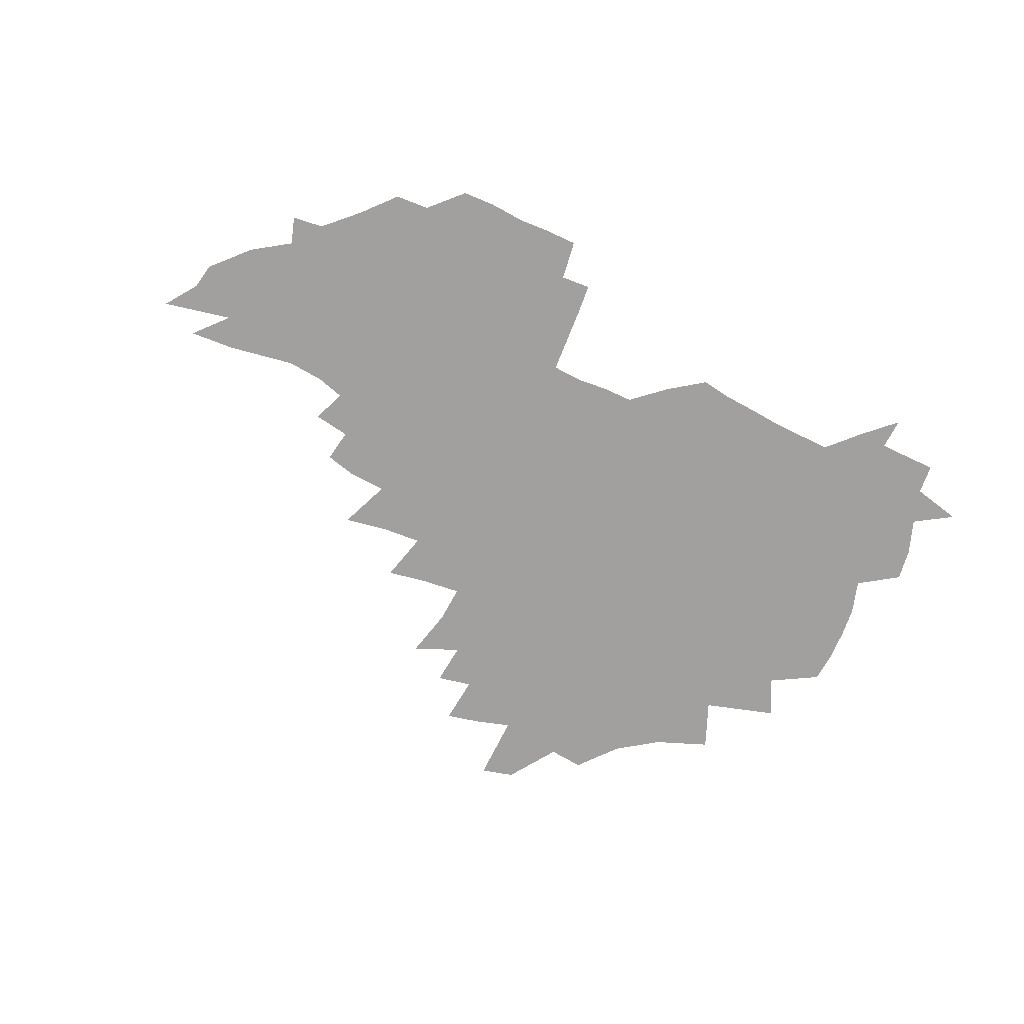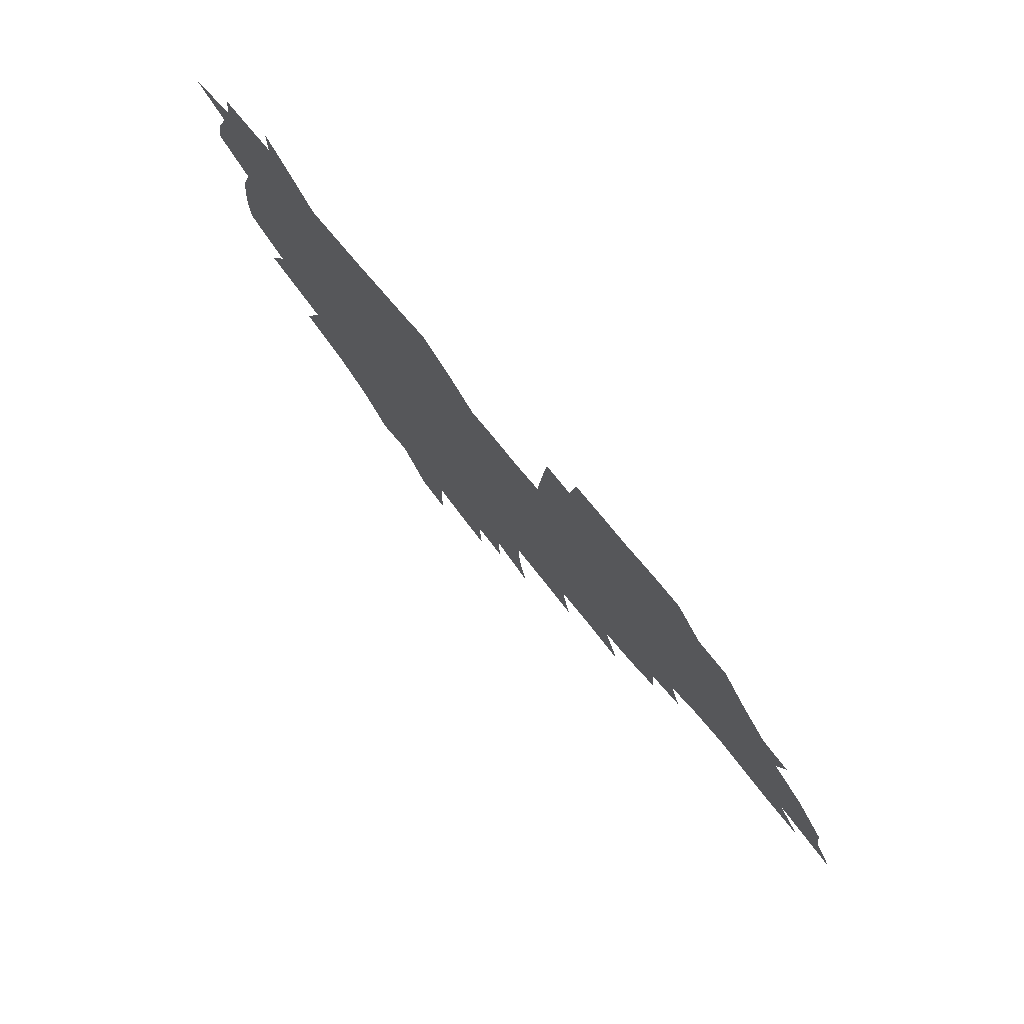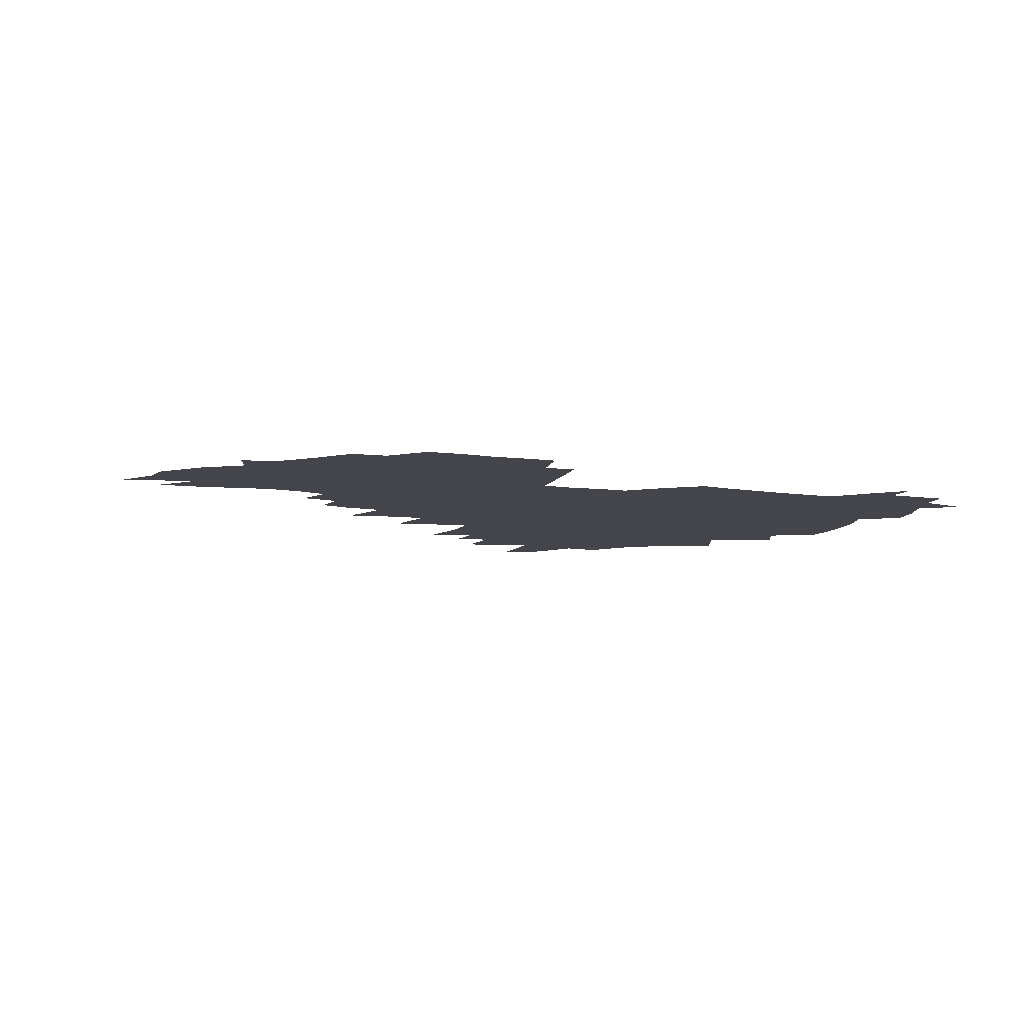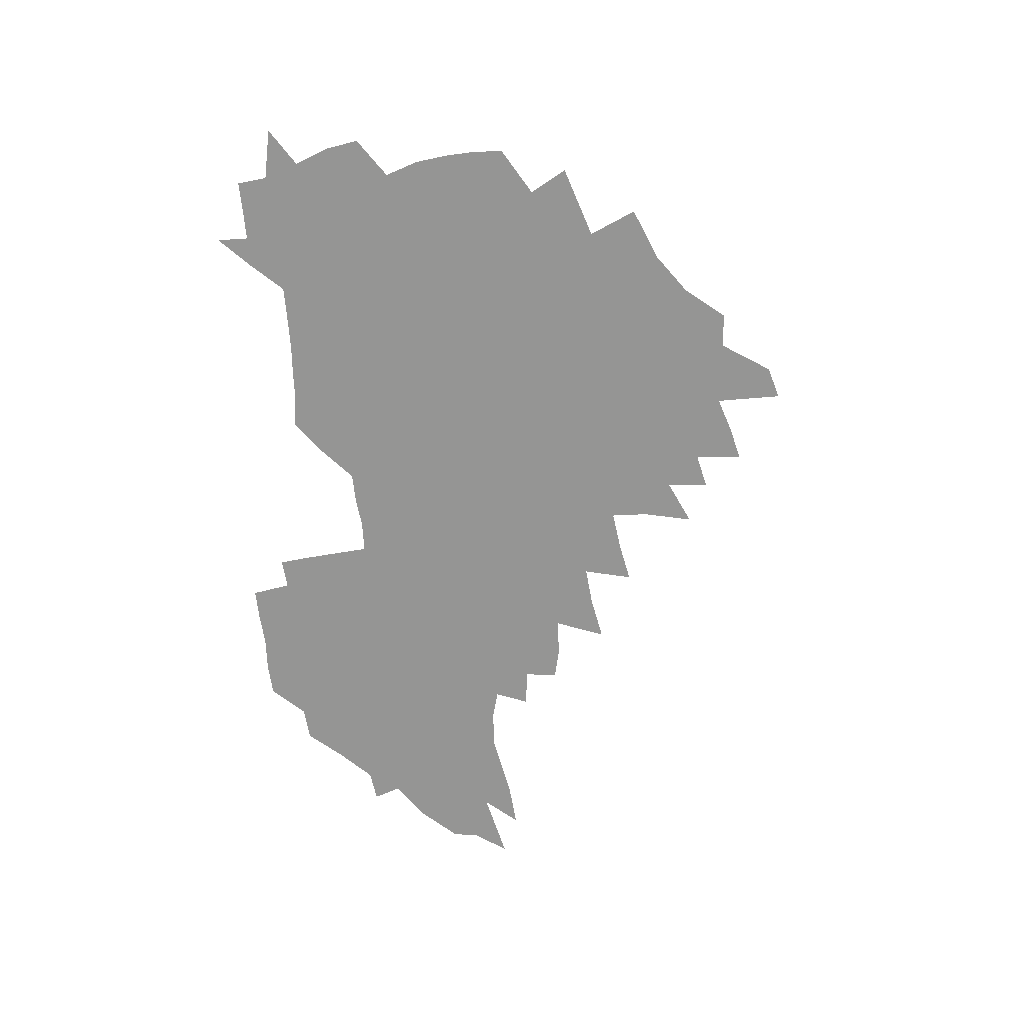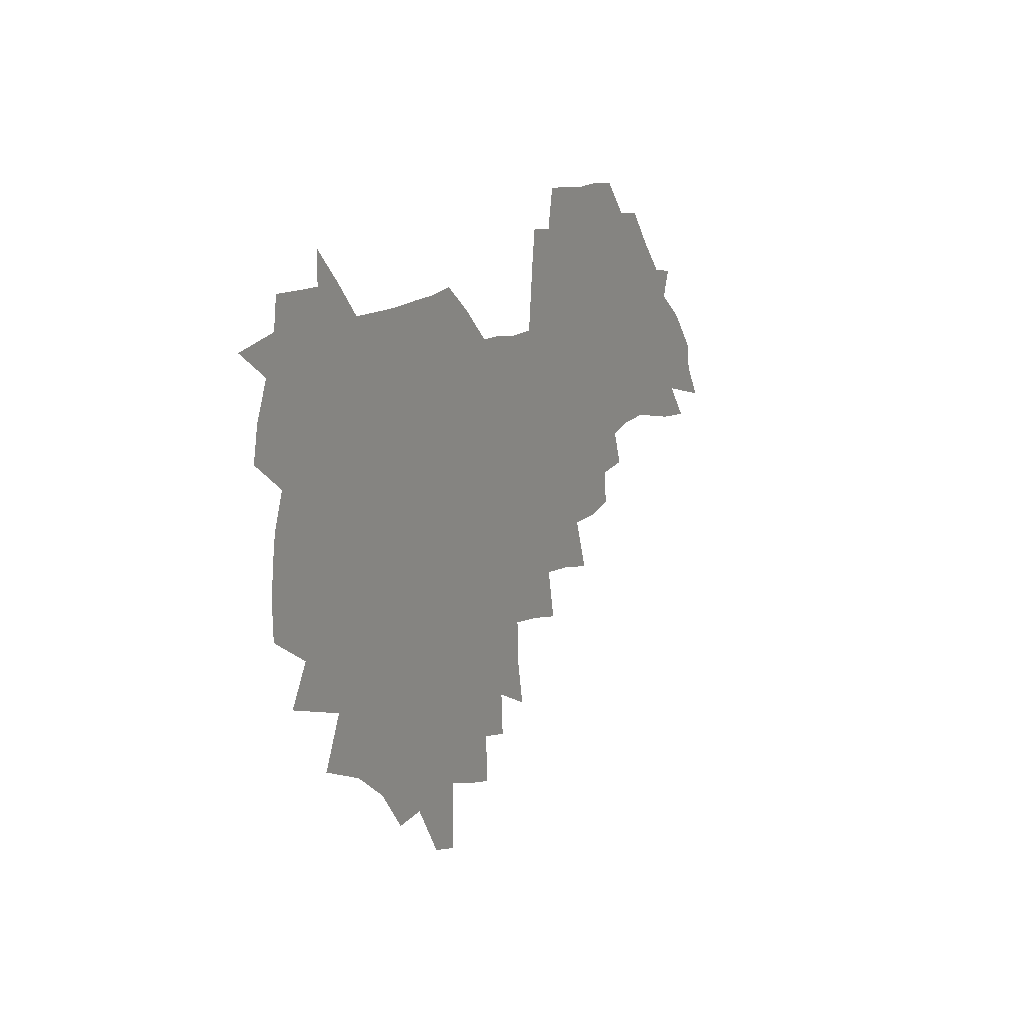
<metadata>
{"format":"obj","ext":"obj","renderer":"f3d","projection":"perspective","resolution":1024,"background":"white","views":[{"elev":-71.8,"azim":152.4,"up":"+Z"},{"elev":74.3,"azim":50.2,"up":"+Y"},{"elev":-9.2,"azim":157.1,"up":"+Z"},{"elev":-67.4,"azim":-86.4,"up":"+Z"},{"elev":14.5,"azim":-62.2,"up":"+Y"}]}
</metadata>
<code>
v 205.7 265 0
v 213.4 222.1 0
v 216.3 236.8 0
v 222.9 253 0
v 229 269.1 0
v 230.9 283 0
v 222.9 150.8 0
v 222.5 164.7 0
v 223.6 178.9 0
v 225.7 193.3 0
v 231.3 208.8 0
v 234.5 223.6 0
v 235.9 238.2 0
v 239.2 253.4 0
v 242.7 268.5 0
v 244.6 282.4 0
v 234.5 120.1 0
v 244.5 137.1 0
v 248.2 152 0
v 248.6 165.9 0
v 246.6 180 0
v 247 194.4 0
v 248.1 208.8 0
v 252.2 224 0
v 252.3 238.4 0
v 253.7 252.9 0
v 255.8 267.2 0
v 259 282 0
v 259 296.5 0
v 257.4 86.47 0
v 267.6 108.3 0
v 268.7 123.7 0
v 275.1 140 0
v 278 154 0
v 273.6 167.2 0
v 268.8 180.9 0
v 264.7 194.9 0
v 267 209.4 0
v 268.9 224 0
v 269.1 238.4 0
v 270.4 252.8 0
v 272.1 267.3 0
v 273.3 281.5 0
v 281.7 75.55 0
v 288.2 95.99 0
v 288.8 111.1 0
v 290.3 126.2 0
v 292.9 141.3 0
v 292.3 154.6 0
v 294 168.2 0
v 289.5 181.7 0
v 285.9 195.6 0
v 285.1 209.7 0
v 283.6 223.9 0
v 284.7 238.1 0
v 285 252.4 0
v 286.4 266.6 0
v 300 61.46 0
v 303.7 81.99 0
v 303.5 96.57 0
v 305.1 112.4 0
v 306.5 127.4 0
v 308.5 142.2 0
v 307.6 155.3 0
v 309.3 169 0
v 308.9 182 0
v 305.1 195.8 0
v 304.3 209.6 0
v 302.8 223.6 0
v 301.3 237.9 0
v 301.6 252 0
v 301.6 266.2 0
v 314.5 42.36 0
v 317.6 65.93 0
v 318.6 82.73 0
v 319.2 98.09 0
v 320 113.1 0
v 321.1 128 0
v 323.3 143.5 0
v 324.1 156.9 0
v 323.1 169.5 0
v 322.8 182.6 0
v 322.5 195.9 0
v 320.9 209.5 0
v 321 223.1 0
v 318.8 237.4 0
v 317.6 251.7 0
v 316.9 266 0
v 330.6 43.22 0
v 332.8 67.62 0
v 333.5 84.11 0
v 333.7 98.86 0
v 335.3 115.4 0
v 335.6 129.1 0
v 336 142.6 0
v 336.4 156.4 0
v 337.4 170.3 0
v 337 183 0
v 336.4 196 0
v 335.1 209.7 0
v 334.5 223.4 0
v 334 237.2 0
v 333.3 251.2 0
v 331.3 266.5 0
v 345 19.58 0
v 346.1 47.31 0
v 346.8 66.88 0
v 347.4 84.4 0
v 347.7 98.87 0
v 348.5 115.1 0
v 348.7 128 0
v 349.3 142.7 0
v 349.7 157 0
v 349.8 170.6 0
v 349.8 183.1 0
v 349.3 196.4 0
v 348.7 209.9 0
v 347.9 223.7 0
v 348.1 237.4 0
v 347.2 251.4 0
v 345.7 266.8 0
v 360.1 14.8 0
v 360.7 45.82 0
v 361.3 62.78 0
v 361.3 82.44 0
v 361.5 98.58 0
v 361.8 113.7 0
v 362.2 128.1 0
v 362.5 142.2 0
v 362.8 156.1 0
v 362.9 169.7 0
v 362.7 183.2 0
v 362.5 196.6 0
v 362.3 210.2 0
v 362.1 223.8 0
v 361.6 238.1 0
v 360.7 252.4 0
v 359.9 268.3 0
v 361 286 0
v 376.6 40.14 0
v 375.9 61.17 0
v 375.1 82.1 0
v 375.6 96.7 0
v 375.8 111.7 0
v 375.8 127 0
v 376.4 140.6 0
v 376.5 154.9 0
v 376.1 169.8 0
v 376 183.2 0
v 376 196.7 0
v 375.8 210.4 0
v 375.7 224.3 0
v 376.1 240 0
v 376 255.6 0
v 392.5 35.6 0
v 391.2 57.87 0
v 390 78.23 0
v 389.9 94.53 0
v 389.9 110.2 0
v 390.1 124.9 0
v 391 138.9 0
v 390.9 153.4 0
v 389.4 169.6 0
v 389.3 183.2 0
v 389.5 196.7 0
v 389.5 210.4 0
v 389.7 224.5 0
v 390.8 241.4 0
v 407.4 53.67 0
v 406.3 73.31 0
v 404.7 92.25 0
v 405.7 107 0
v 405.7 122.3 0
v 406.2 137 0
v 405.4 152.5 0
v 404.7 167.6 0
v 403.8 182.4 0
v 403.3 196.6 0
v 403.3 210.4 0
v 403.5 224.1 0
v 404.9 240.8 0
v 427.1 62.94 0
v 422.5 86.46 0
v 422.2 103.7 0
v 423.6 118.4 0
v 421.3 136.3 0
v 420.7 151.3 0
v 419.1 167.3 0
v 418.2 182 0
v 417.1 196.6 0
v 417.1 210.3 0
v 417.5 224.2 0
v 418.8 238.7 0
v 440.9 100.7 0
v 438.5 119.7 0
v 437.6 134.9 0
v 435.7 151 0
v 433.6 167.4 0
v 432.8 181.6 0
v 430.9 196.8 0
v 431.8 210.4 0
v 431.5 224 0
v 433.3 238.8 0
v 434.8 253.4 0
v 436.6 270.4 0
v 438.4 284.2 0
v 459.1 96.51 0
v 454.2 119.7 0
v 452.6 135.8 0
v 450.4 151.9 0
v 448.4 167.4 0
v 447.1 182 0
v 445.6 196.5 0
v 446.2 210.1 0
v 445.4 223.9 0
v 446.9 238 0
v 448.4 252.5 0
v 450.6 268.1 0
v 452.3 282.6 0
v 455.7 300.8 0
v 472.6 117.5 0
v 468 136.8 0
v 465.4 152.7 0
v 462.3 168.8 0
v 461.3 182.8 0
v 461.1 196.6 0
v 459.8 210.6 0
v 458.2 223.7 0
v 462.2 238.7 0
v 464 253.3 0
v 464.6 267.2 0
v 466.6 282.1 0
v 470.5 300.1 0
v 492.9 113 0
v 484.4 137 0
v 480.9 153.6 0
v 479.1 168.3 0
v 476.6 183.1 0
v 476.2 197 0
v 475.9 210.8 0
v 475.9 224.7 0
v 477.8 239.1 0
v 478.2 252.9 0
v 480.3 267.6 0
v 482.4 282.6 0
v 485.2 298.7 0
v 501.7 137.1 0
v 497.1 154.4 0
v 493.7 169.7 0
v 491.7 183.7 0
v 491.1 197.4 0
v 491.4 211.1 0
v 491.5 224.8 0
v 492.5 238.8 0
v 493.8 253 0
v 497 268.1 0
v 497.7 282.3 0
v 501.4 299.1 0
v 516.6 140.1 0
v 514.8 155.4 0
v 509.9 170.8 0
v 507.9 184.5 0
v 504.4 198.4 0
v 504.8 211.2 0
v 507.3 225.1 0
v 507.3 238.7 0
v 508.8 252.6 0
v 512.5 267.8 0
v 511.9 281.5 0
v 516.6 297.8 0
v 532 157.3 0
v 526.5 172.9 0
v 523.7 185.8 0
v 523 198.7 0
v 520.8 211.8 0
v 521.8 225 0
v 521.1 238.3 0
v 523 251.8 0
v 526.2 266.7 0
v 530.5 282.1 0
v 539.7 176.1 0
v 538.1 187.3 0
v 537.1 199.5 0
v 535.7 212.1 0
v 535.4 224.8 0
v 539.8 238.3 0
v 539.3 251.6 0
v 542.2 265.5 0
v 546.3 280.2 0
v 557.2 176.8 0
v 553.9 188.3 0
v 551.8 200 0
v 551.1 212 0
v 552.6 224.4 0
v 555.4 237.3 0
v 556.5 250.5 0
v 559.4 264.1 0
v 587.9 170 0
v 570.7 188.1 0
v 568.4 199.7 0
v 567.7 211.4 0
v 569.3 223.3 0
v 569.2 235.9 0
v 573.8 248.7 0
v 608.9 167.6 0
v 595.9 183.7 0
v 588.4 197.7 0
v 584.4 210.3 0
v 583.8 222 0
v 583.7 233.8 0
v 588.3 246.3 0
v 627.7 175.4 0
v 617.8 191 0
v 616 203.3 0
v 600.6 221.2 0
f 4 5 1
f 11 12 2
f 2 12 3
f 12 13 3
f 3 13 4
f 13 14 4
f 4 14 5
f 14 15 5
f 5 15 6
f 15 16 6
f 18 19 7
f 7 19 8
f 19 20 8
f 8 20 9
f 20 21 9
f 9 21 10
f 21 22 10
f 10 22 11
f 22 23 11
f 11 23 12
f 23 24 12
f 12 24 13
f 24 25 13
f 13 25 14
f 25 26 14
f 14 26 15
f 26 27 15
f 15 27 16
f 27 28 16
f 31 32 17
f 17 32 18
f 32 33 18
f 18 33 19
f 33 34 19
f 19 34 20
f 34 35 20
f 20 35 21
f 35 36 21
f 21 36 22
f 36 37 22
f 22 37 23
f 37 38 23
f 23 38 24
f 38 39 24
f 24 39 25
f 39 40 25
f 25 40 26
f 40 41 26
f 26 41 27
f 41 42 27
f 27 42 28
f 42 43 28
f 28 43 29
f 44 45 30
f 30 45 31
f 45 46 31
f 31 46 32
f 46 47 32
f 32 47 33
f 47 48 33
f 33 48 34
f 48 49 34
f 34 49 35
f 49 50 35
f 35 50 36
f 50 51 36
f 36 51 37
f 51 52 37
f 37 52 38
f 52 53 38
f 38 53 39
f 53 54 39
f 39 54 40
f 54 55 40
f 40 55 41
f 55 56 41
f 41 56 42
f 56 57 42
f 42 57 43
f 58 59 44
f 44 59 45
f 59 60 45
f 45 60 46
f 60 61 46
f 46 61 47
f 61 62 47
f 47 62 48
f 62 63 48
f 48 63 49
f 63 64 49
f 49 64 50
f 64 65 50
f 50 65 51
f 65 66 51
f 51 66 52
f 66 67 52
f 52 67 53
f 67 68 53
f 53 68 54
f 68 69 54
f 54 69 55
f 69 70 55
f 55 70 56
f 70 71 56
f 56 71 57
f 71 72 57
f 73 74 58
f 58 74 59
f 74 75 59
f 59 75 60
f 75 76 60
f 60 76 61
f 76 77 61
f 61 77 62
f 77 78 62
f 62 78 63
f 78 79 63
f 63 79 64
f 79 80 64
f 64 80 65
f 80 81 65
f 65 81 66
f 81 82 66
f 66 82 67
f 82 83 67
f 67 83 68
f 83 84 68
f 68 84 69
f 84 85 69
f 69 85 70
f 85 86 70
f 70 86 71
f 86 87 71
f 71 87 72
f 87 88 72
f 73 89 74
f 89 90 74
f 74 90 75
f 90 91 75
f 75 91 76
f 91 92 76
f 76 92 77
f 92 93 77
f 77 93 78
f 93 94 78
f 78 94 79
f 94 95 79
f 79 95 80
f 95 96 80
f 80 96 81
f 96 97 81
f 81 97 82
f 97 98 82
f 82 98 83
f 98 99 83
f 83 99 84
f 99 100 84
f 84 100 85
f 100 101 85
f 85 101 86
f 101 102 86
f 86 102 87
f 102 103 87
f 87 103 88
f 103 104 88
f 105 106 89
f 89 106 90
f 106 107 90
f 90 107 91
f 107 108 91
f 91 108 92
f 108 109 92
f 92 109 93
f 109 110 93
f 93 110 94
f 110 111 94
f 94 111 95
f 111 112 95
f 95 112 96
f 112 113 96
f 96 113 97
f 113 114 97
f 97 114 98
f 114 115 98
f 98 115 99
f 115 116 99
f 99 116 100
f 116 117 100
f 100 117 101
f 117 118 101
f 101 118 102
f 118 119 102
f 102 119 103
f 119 120 103
f 103 120 104
f 120 121 104
f 105 122 106
f 122 123 106
f 106 123 107
f 123 124 107
f 107 124 108
f 124 125 108
f 108 125 109
f 125 126 109
f 109 126 110
f 126 127 110
f 110 127 111
f 127 128 111
f 111 128 112
f 128 129 112
f 112 129 113
f 129 130 113
f 113 130 114
f 130 131 114
f 114 131 115
f 131 132 115
f 115 132 116
f 132 133 116
f 116 133 117
f 133 134 117
f 117 134 118
f 134 135 118
f 118 135 119
f 135 136 119
f 119 136 120
f 136 137 120
f 120 137 121
f 137 138 121
f 123 140 124
f 140 141 124
f 124 141 125
f 141 142 125
f 125 142 126
f 142 143 126
f 126 143 127
f 143 144 127
f 127 144 128
f 144 145 128
f 128 145 129
f 145 146 129
f 129 146 130
f 146 147 130
f 130 147 131
f 147 148 131
f 131 148 132
f 148 149 132
f 132 149 133
f 149 150 133
f 133 150 134
f 150 151 134
f 134 151 135
f 151 152 135
f 135 152 136
f 152 153 136
f 136 153 137
f 153 154 137
f 137 154 138
f 140 155 141
f 155 156 141
f 141 156 142
f 156 157 142
f 142 157 143
f 157 158 143
f 143 158 144
f 158 159 144
f 144 159 145
f 159 160 145
f 145 160 146
f 160 161 146
f 146 161 147
f 161 162 147
f 147 162 148
f 162 163 148
f 148 163 149
f 163 164 149
f 149 164 150
f 164 165 150
f 150 165 151
f 165 166 151
f 151 166 152
f 166 167 152
f 152 167 153
f 167 168 153
f 153 168 154
f 156 169 157
f 169 170 157
f 157 170 158
f 170 171 158
f 158 171 159
f 171 172 159
f 159 172 160
f 172 173 160
f 160 173 161
f 173 174 161
f 161 174 162
f 174 175 162
f 162 175 163
f 175 176 163
f 163 176 164
f 176 177 164
f 164 177 165
f 177 178 165
f 165 178 166
f 178 179 166
f 166 179 167
f 179 180 167
f 167 180 168
f 180 181 168
f 170 182 171
f 182 183 171
f 171 183 172
f 183 184 172
f 172 184 173
f 184 185 173
f 173 185 174
f 185 186 174
f 174 186 175
f 186 187 175
f 175 187 176
f 187 188 176
f 176 188 177
f 188 189 177
f 177 189 178
f 189 190 178
f 178 190 179
f 190 191 179
f 179 191 180
f 191 192 180
f 180 192 181
f 192 193 181
f 184 194 185
f 194 195 185
f 185 195 186
f 195 196 186
f 186 196 187
f 196 197 187
f 187 197 188
f 197 198 188
f 188 198 189
f 198 199 189
f 189 199 190
f 199 200 190
f 190 200 191
f 200 201 191
f 191 201 192
f 201 202 192
f 192 202 193
f 202 203 193
f 194 207 195
f 207 208 195
f 195 208 196
f 208 209 196
f 196 209 197
f 209 210 197
f 197 210 198
f 210 211 198
f 198 211 199
f 211 212 199
f 199 212 200
f 212 213 200
f 200 213 201
f 213 214 201
f 201 214 202
f 214 215 202
f 202 215 203
f 215 216 203
f 203 216 204
f 216 217 204
f 204 217 205
f 217 218 205
f 205 218 206
f 218 219 206
f 208 221 209
f 221 222 209
f 209 222 210
f 222 223 210
f 210 223 211
f 223 224 211
f 211 224 212
f 224 225 212
f 212 225 213
f 225 226 213
f 213 226 214
f 226 227 214
f 214 227 215
f 227 228 215
f 215 228 216
f 228 229 216
f 216 229 217
f 229 230 217
f 217 230 218
f 230 231 218
f 218 231 219
f 231 232 219
f 219 232 220
f 232 233 220
f 221 234 222
f 234 235 222
f 222 235 223
f 235 236 223
f 223 236 224
f 236 237 224
f 224 237 225
f 237 238 225
f 225 238 226
f 238 239 226
f 226 239 227
f 239 240 227
f 227 240 228
f 240 241 228
f 228 241 229
f 241 242 229
f 229 242 230
f 242 243 230
f 230 243 231
f 243 244 231
f 231 244 232
f 244 245 232
f 232 245 233
f 245 246 233
f 235 247 236
f 247 248 236
f 236 248 237
f 248 249 237
f 237 249 238
f 249 250 238
f 238 250 239
f 250 251 239
f 239 251 240
f 251 252 240
f 240 252 241
f 252 253 241
f 241 253 242
f 253 254 242
f 242 254 243
f 254 255 243
f 243 255 244
f 255 256 244
f 244 256 245
f 256 257 245
f 245 257 246
f 257 258 246
f 247 259 248
f 259 260 248
f 248 260 249
f 260 261 249
f 249 261 250
f 261 262 250
f 250 262 251
f 262 263 251
f 251 263 252
f 263 264 252
f 252 264 253
f 264 265 253
f 253 265 254
f 265 266 254
f 254 266 255
f 266 267 255
f 255 267 256
f 267 268 256
f 256 268 257
f 268 269 257
f 257 269 258
f 269 270 258
f 260 271 261
f 271 272 261
f 261 272 262
f 272 273 262
f 262 273 263
f 273 274 263
f 263 274 264
f 274 275 264
f 264 275 265
f 275 276 265
f 265 276 266
f 276 277 266
f 266 277 267
f 277 278 267
f 267 278 268
f 278 279 268
f 268 279 269
f 279 280 269
f 269 280 270
f 272 281 273
f 281 282 273
f 273 282 274
f 282 283 274
f 274 283 275
f 283 284 275
f 275 284 276
f 284 285 276
f 276 285 277
f 285 286 277
f 277 286 278
f 286 287 278
f 278 287 279
f 287 288 279
f 279 288 280
f 288 289 280
f 281 290 282
f 290 291 282
f 282 291 283
f 291 292 283
f 283 292 284
f 292 293 284
f 284 293 285
f 293 294 285
f 285 294 286
f 294 295 286
f 286 295 287
f 295 296 287
f 287 296 288
f 296 297 288
f 288 297 289
f 290 298 291
f 298 299 291
f 291 299 292
f 299 300 292
f 292 300 293
f 300 301 293
f 293 301 294
f 301 302 294
f 294 302 295
f 302 303 295
f 295 303 296
f 303 304 296
f 296 304 297
f 298 305 299
f 305 306 299
f 299 306 300
f 306 307 300
f 300 307 301
f 307 308 301
f 301 308 302
f 308 309 302
f 302 309 303
f 309 310 303
f 303 310 304
f 310 311 304
f 306 312 307
f 312 313 307
f 307 313 308
f 313 314 308
f 308 314 309
f 314 315 309
f 309 315 310

</code>
